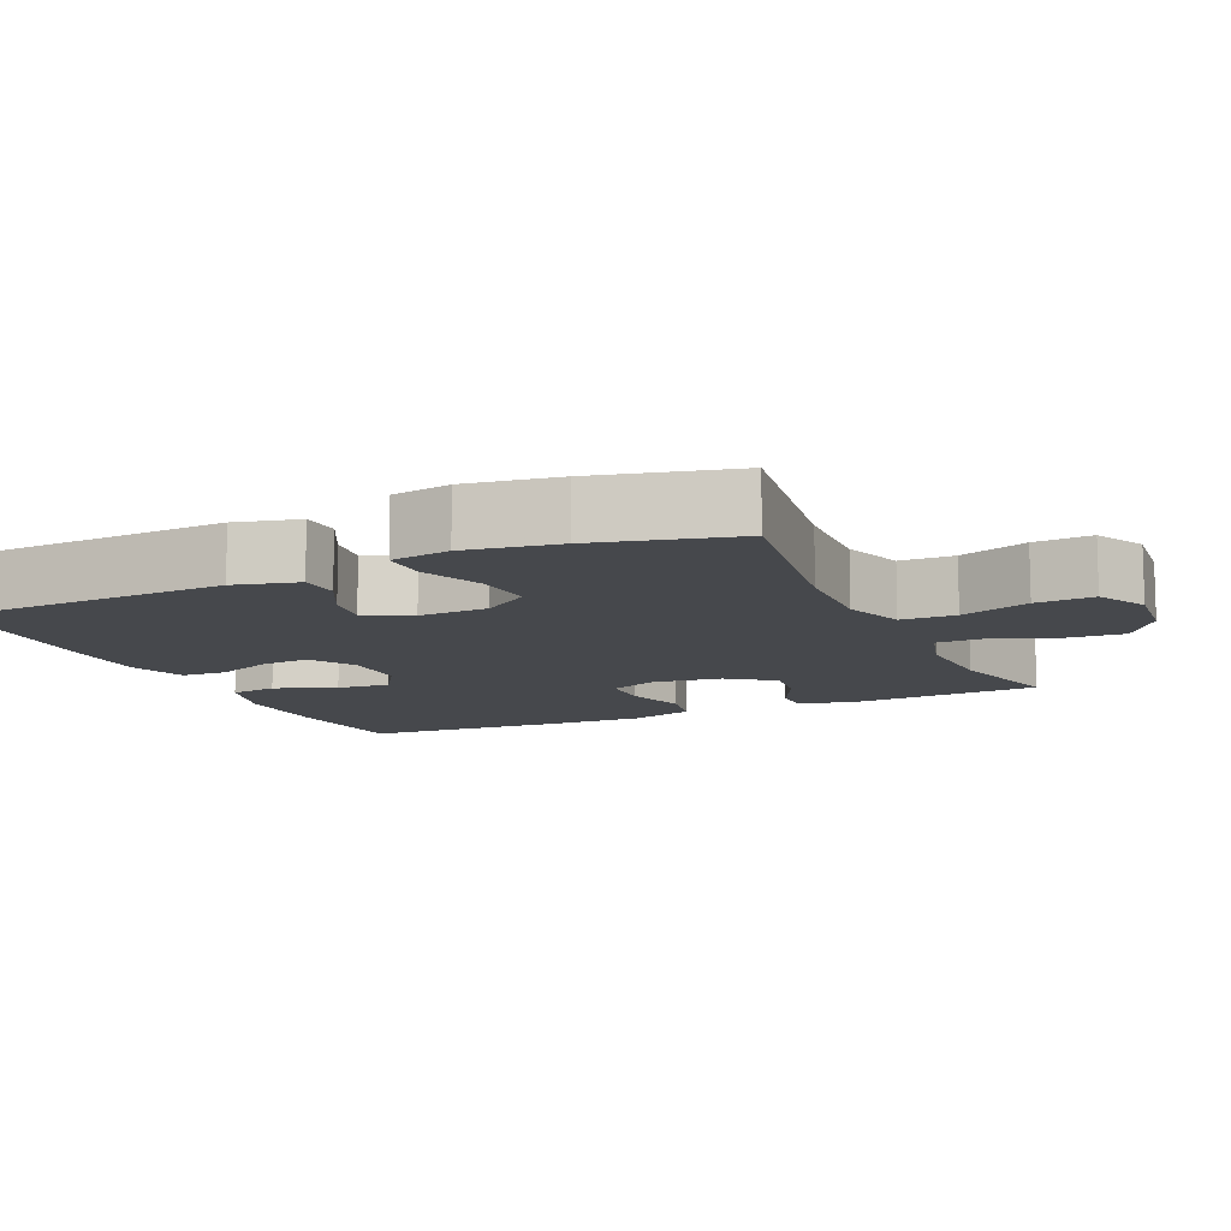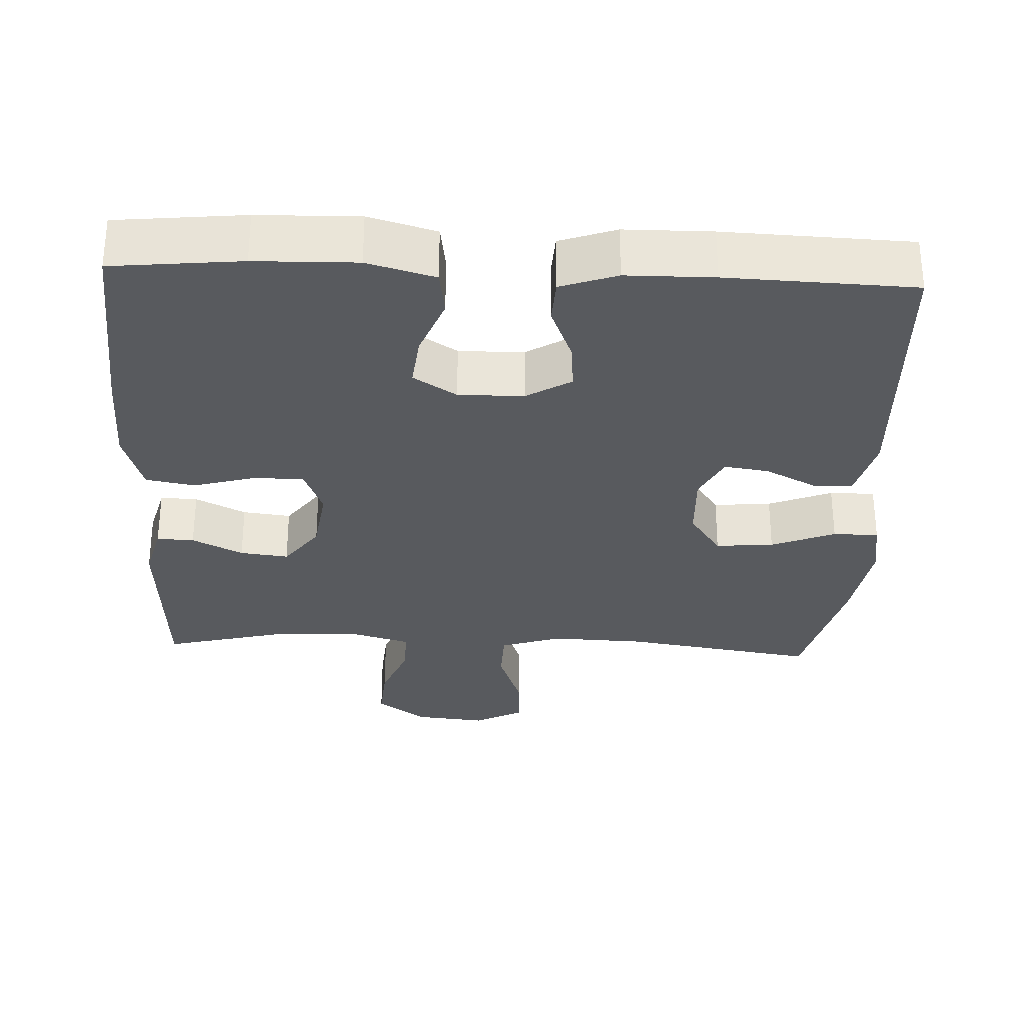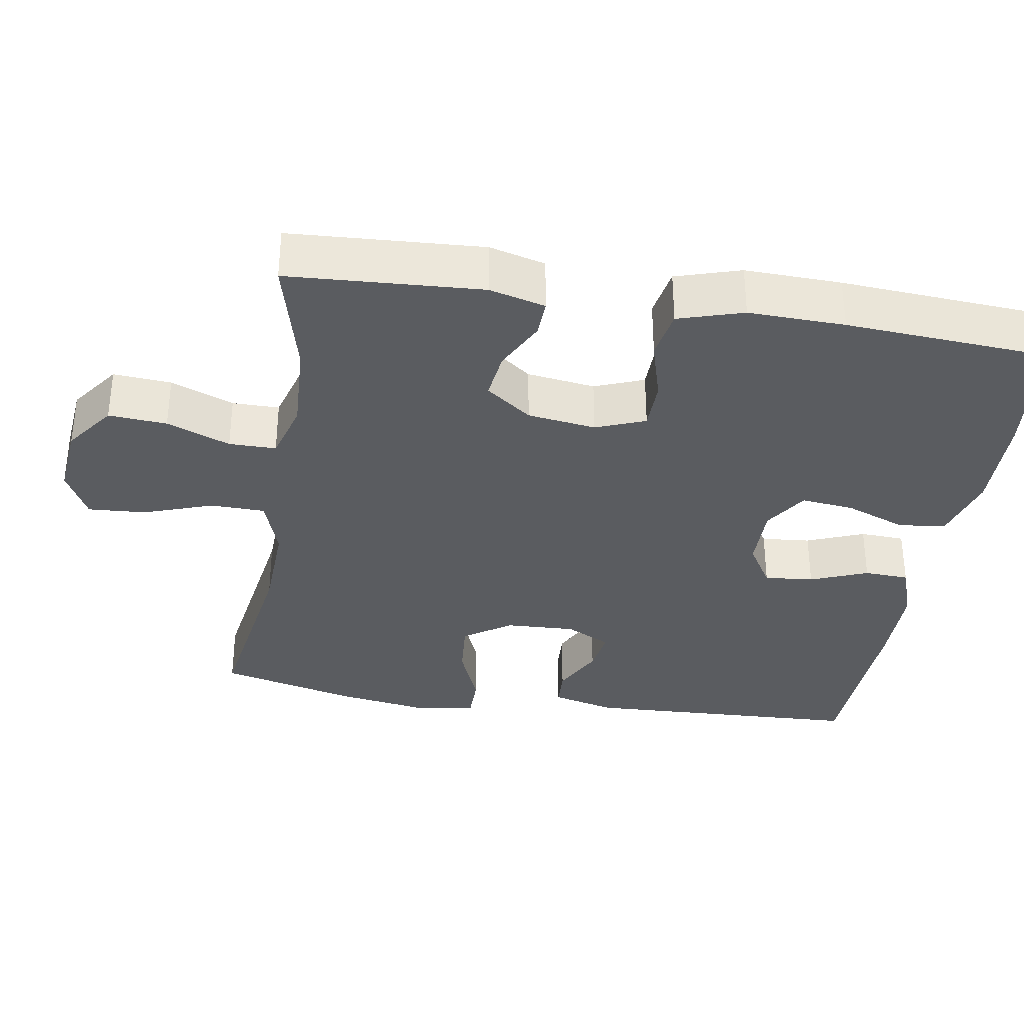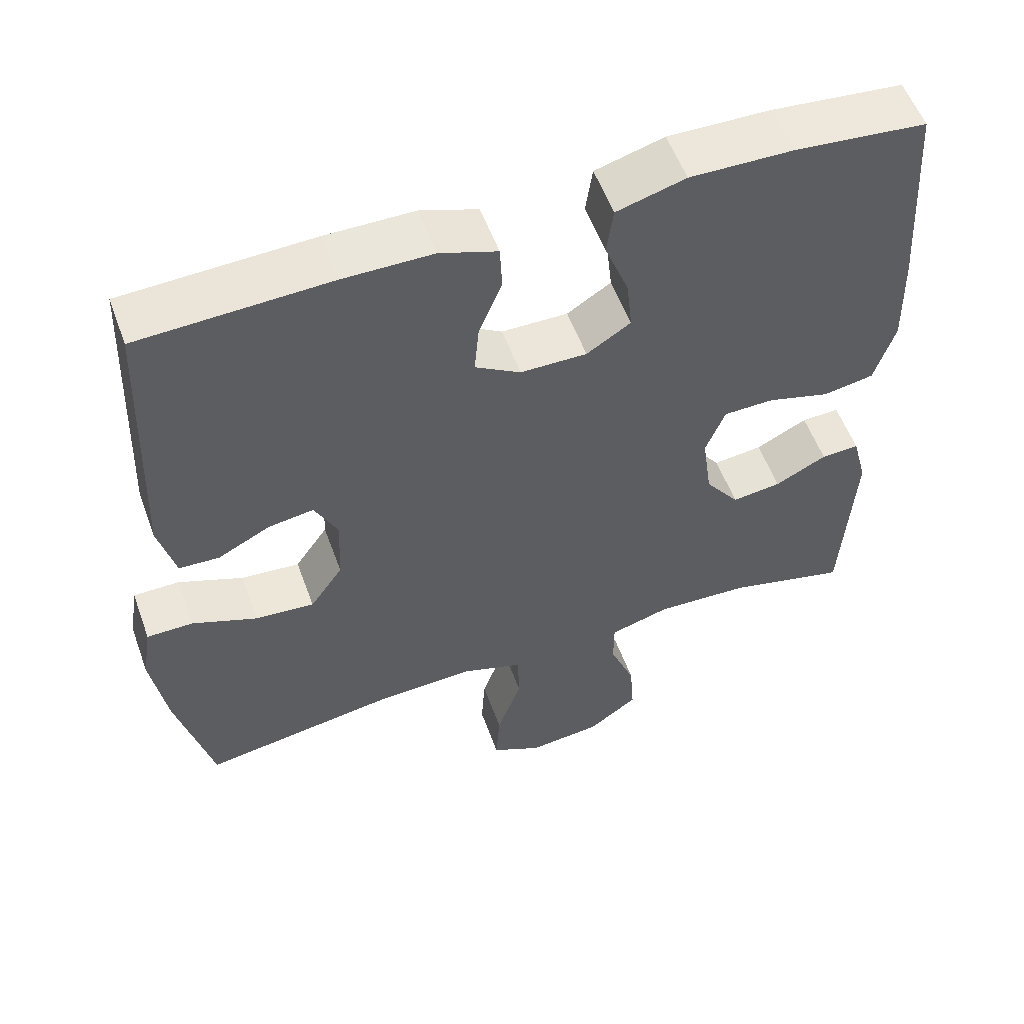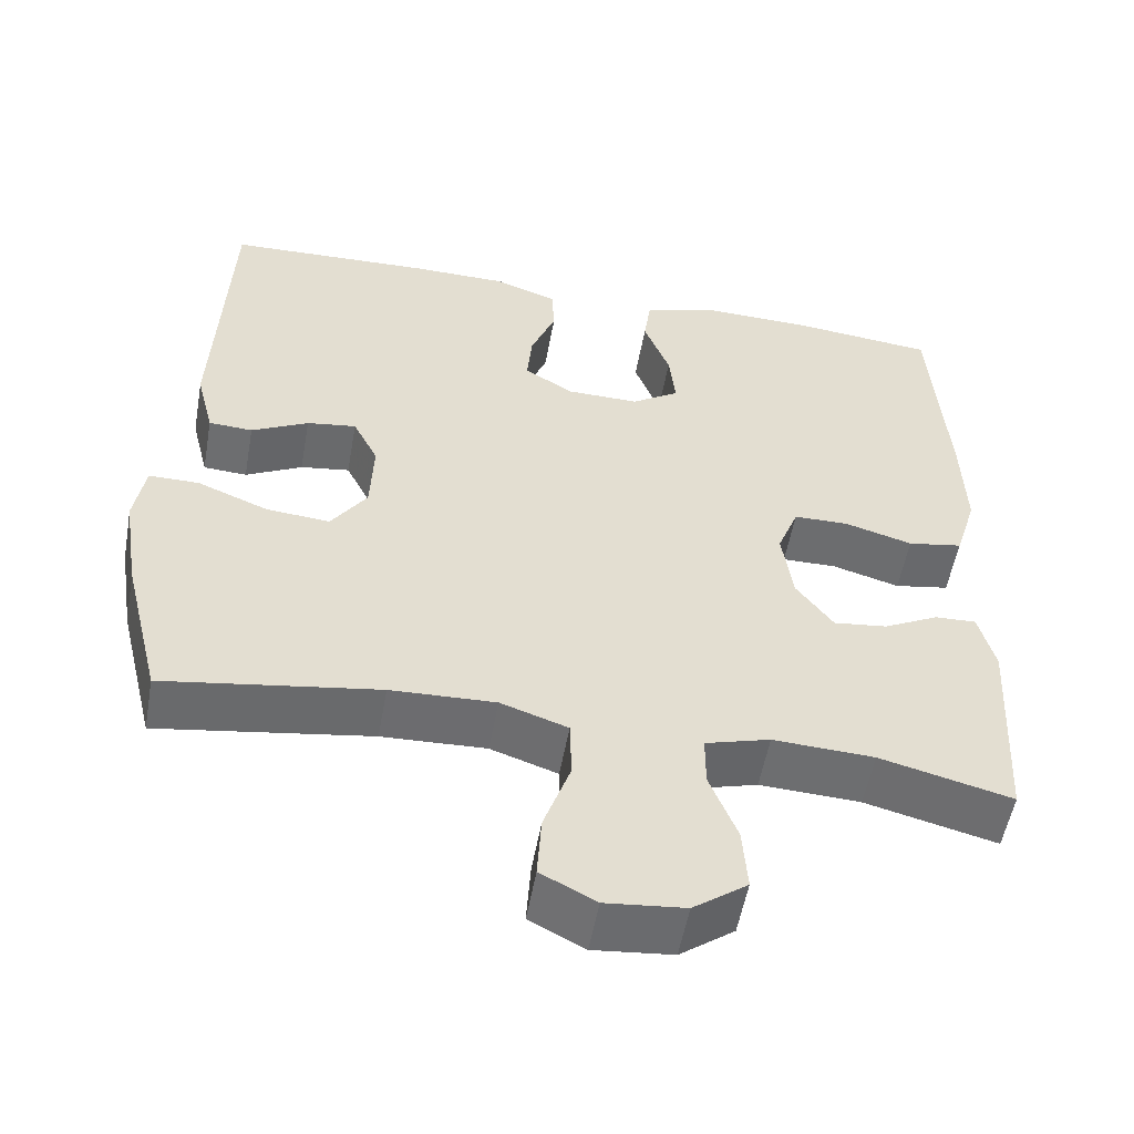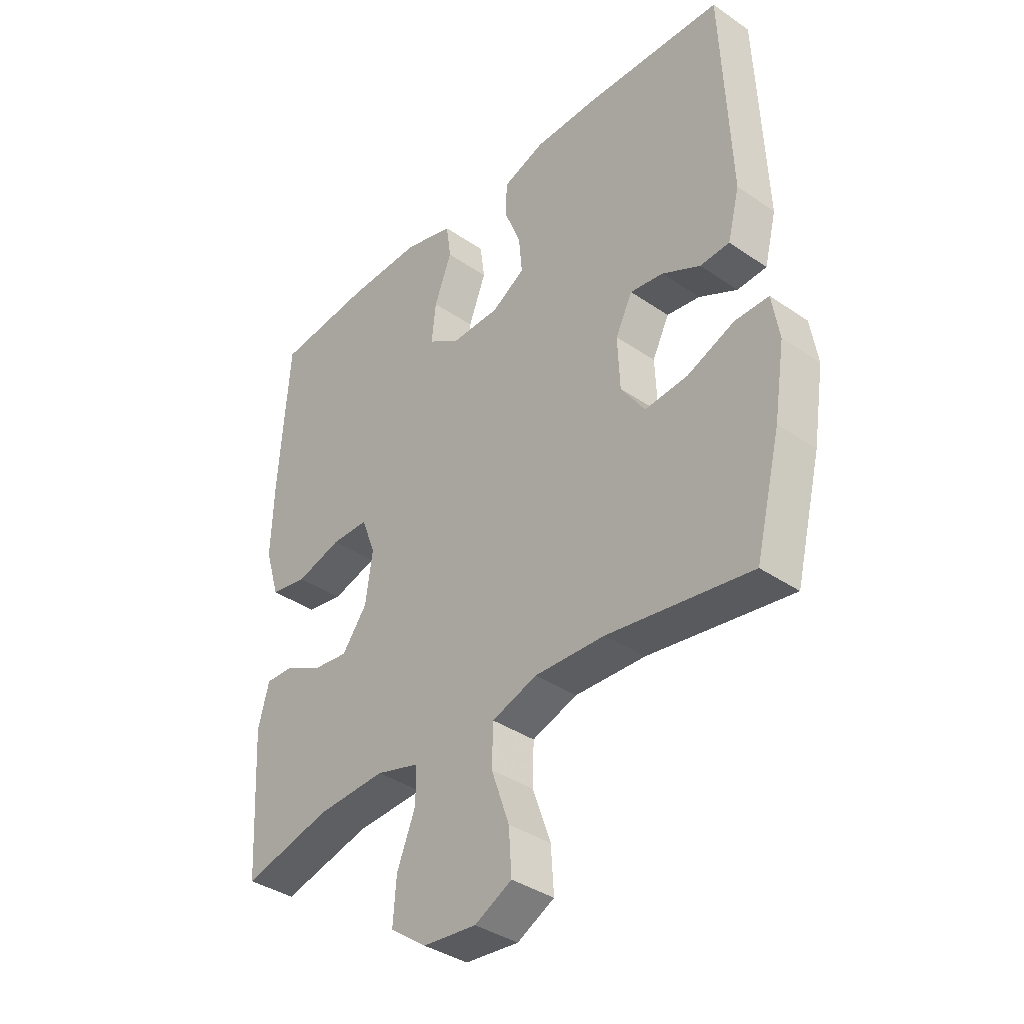
<metadata>
{"format":"obj","ext":"obj","renderer":"f3d","projection":"perspective","resolution":1024,"background":"white","views":[{"elev":-11.1,"azim":114.5,"up":"+Y"},{"elev":-30.5,"azim":-2.5,"up":"+Y"},{"elev":-34.0,"azim":-99.2,"up":"+Y"},{"elev":55.6,"azim":160.1,"up":"+Z"},{"elev":-54.0,"azim":169.9,"up":"+Z"},{"elev":-37.7,"azim":48.8,"up":"+Z"}]}
</metadata>
<code>
v 0.5 0.07 0.5
v 0.516 0.07 0.119
v 0.494 0.07 0.032
v 0.44 0.07 0.029
v 0.37 0.07 0.065
v 0.309 0.07 0.074
v 0.278 0.07 0.012
v 0.282 0.07 -0.083
v 0.326 0.07 -0.147
v 0.405 0.07 -0.14
v 0.492 0.07 -0.105
v 0.554 0.07 -0.105
v 0.567 0.07 -0.185
v 0.547 0.07 -0.311
v 0.5 0.07 -0.5
v 0.237 0.07 -0.459
v 0.108 0.07 -0.454
v 0.025 0.07 -0.482
v 0.023 0.07 -0.556
v 0.056 0.07 -0.65
v 0.061 0.07 -0.729
v -0.007 0.07 -0.764
v -0.105 0.07 -0.754
v -0.172 0.07 -0.705
v -0.166 0.07 -0.626
v -0.132 0.07 -0.54
v -0.132 0.07 -0.476
v -0.212 0.07 -0.453
v -0.337 0.07 -0.459
v -0.5 0.07 -0.5
v -0.515 0.07 -0.238
v -0.495 0.07 -0.162
v -0.444 0.07 -0.164
v -0.375 0.07 -0.199
v -0.309 0.07 -0.207
v -0.263 0.07 -0.145
v -0.25 0.07 -0.052
v -0.276 0.07 0.015
v -0.344 0.07 0.016
v -0.428 0.07 -0.008
v -0.496 0.07 0.004
v -0.523 0.07 0.092
v -0.519 0.07 0.223
v -0.5 0.07 0.5
v -0.324 0.07 0.518
v -0.186 0.07 0.521
v -0.094 0.07 0.495
v -0.085 0.07 0.431
v -0.117 0.07 0.348
v -0.125 0.07 0.276
v -0.066 0.07 0.238
v 0.023 0.07 0.239
v 0.084 0.07 0.276
v 0.078 0.07 0.343
v 0.047 0.07 0.421
v 0.05 0.07 0.482
v 0.127 0.07 0.509
v 0.246 0.07 0.51
v 0.5 0 0.5
v 0.516 0 0.119
v 0.494 0 0.032
v 0.44 0 0.029
v 0.37 0 0.065
v 0.309 0 0.074
v 0.278 0 0.012
v 0.282 0 -0.083
v 0.326 0 -0.147
v 0.405 0 -0.14
v 0.492 0 -0.105
v 0.554 0 -0.105
v 0.567 0 -0.185
v 0.547 0 -0.311
v 0.5 0 -0.5
v 0.237 0 -0.459
v 0.108 0 -0.454
v 0.025 0 -0.482
v 0.023 0 -0.556
v 0.056 0 -0.65
v 0.061 0 -0.729
v -0.007 0 -0.764
v -0.105 0 -0.754
v -0.172 0 -0.705
v -0.166 0 -0.626
v -0.132 0 -0.54
v -0.132 0 -0.476
v -0.212 0 -0.453
v -0.337 0 -0.459
v -0.5 0 -0.5
v -0.515 0 -0.238
v -0.495 0 -0.162
v -0.444 0 -0.164
v -0.375 0 -0.199
v -0.309 0 -0.207
v -0.263 0 -0.145
v -0.25 0 -0.052
v -0.276 0 0.015
v -0.344 0 0.016
v -0.428 0 -0.008
v -0.496 0 0.004
v -0.523 0 0.092
v -0.519 0 0.223
v -0.5 0 0.5
v -0.324 0 0.518
v -0.186 0 0.521
v -0.094 0 0.495
v -0.085 0 0.431
v -0.117 0 0.348
v -0.125 0 0.276
v -0.066 0 0.238
v 0.023 0 0.239
v 0.084 0 0.276
v 0.078 0 0.343
v 0.047 0 0.421
v 0.05 0 0.482
v 0.127 0 0.509
v 0.246 0 0.51
f 3 4 5
f 2 3 5
f 1 2 5
f 58 1 5
f 57 58 5
f 56 57 5
f 55 56 5
f 54 55 5
f 53 54 5 6
f 52 53 6 7
f 51 52 7 8
f 50 51 8 9
f 47 48 49
f 46 47 49
f 45 46 49
f 44 45 49
f 43 44 49
f 42 43 49
f 41 42 49
f 40 41 49
f 39 40 49
f 38 39 49 50
f 37 38 50 9
f 32 33 34
f 31 32 34
f 30 31 34
f 29 30 34
f 28 29 34 35
f 27 28 35 36
f 24 25 26
f 23 24 26
f 22 23 26
f 21 22 26
f 20 21 26
f 19 20 26
f 18 19 26 27
f 36 37 9
f 27 36 9
f 18 27 9
f 17 18 9
f 14 15 16
f 13 14 16
f 12 13 16
f 11 12 16
f 10 11 16
f 9 10 16 17
f 63 62 61
f 63 61 60
f 63 60 59
f 63 59 116
f 63 116 115
f 63 115 114
f 63 114 113
f 63 113 112
f 64 63 112 111
f 65 64 111 110
f 66 65 110 109
f 67 66 109 108
f 107 106 105
f 107 105 104
f 107 104 103
f 107 103 102
f 107 102 101
f 107 101 100
f 107 100 99
f 107 99 98
f 107 98 97
f 108 107 97 96
f 67 108 96 95
f 92 91 90
f 92 90 89
f 92 89 88
f 92 88 87
f 93 92 87 86
f 94 93 86 85
f 84 83 82
f 84 82 81
f 84 81 80
f 84 80 79
f 84 79 78
f 84 78 77
f 85 84 77 76
f 67 95 94
f 67 94 85
f 67 85 76
f 67 76 75
f 74 73 72
f 74 72 71
f 74 71 70
f 74 70 69
f 74 69 68
f 75 74 68 67
f 1 59 60 2
f 2 60 61 3
f 3 61 62 4
f 4 62 63 5
f 5 63 64 6
f 6 64 65 7
f 7 65 66 8
f 8 66 67 9
f 9 67 68 10
f 10 68 69 11
f 11 69 70 12
f 12 70 71 13
f 13 71 72 14
f 14 72 73 15
f 15 73 74 16
f 16 74 75 17
f 17 75 76 18
f 18 76 77 19
f 19 77 78 20
f 20 78 79 21
f 21 79 80 22
f 22 80 81 23
f 23 81 82 24
f 24 82 83 25
f 25 83 84 26
f 26 84 85 27
f 27 85 86 28
f 28 86 87 29
f 29 87 88 30
f 30 88 89 31
f 31 89 90 32
f 32 90 91 33
f 33 91 92 34
f 34 92 93 35
f 35 93 94 36
f 36 94 95 37
f 37 95 96 38
f 38 96 97 39
f 39 97 98 40
f 40 98 99 41
f 41 99 100 42
f 42 100 101 43
f 43 101 102 44
f 44 102 103 45
f 45 103 104 46
f 46 104 105 47
f 47 105 106 48
f 48 106 107 49
f 49 107 108 50
f 50 108 109 51
f 51 109 110 52
f 52 110 111 53
f 53 111 112 54
f 54 112 113 55
f 55 113 114 56
f 56 114 115 57
f 57 115 116 58
f 58 116 59 1

</code>
